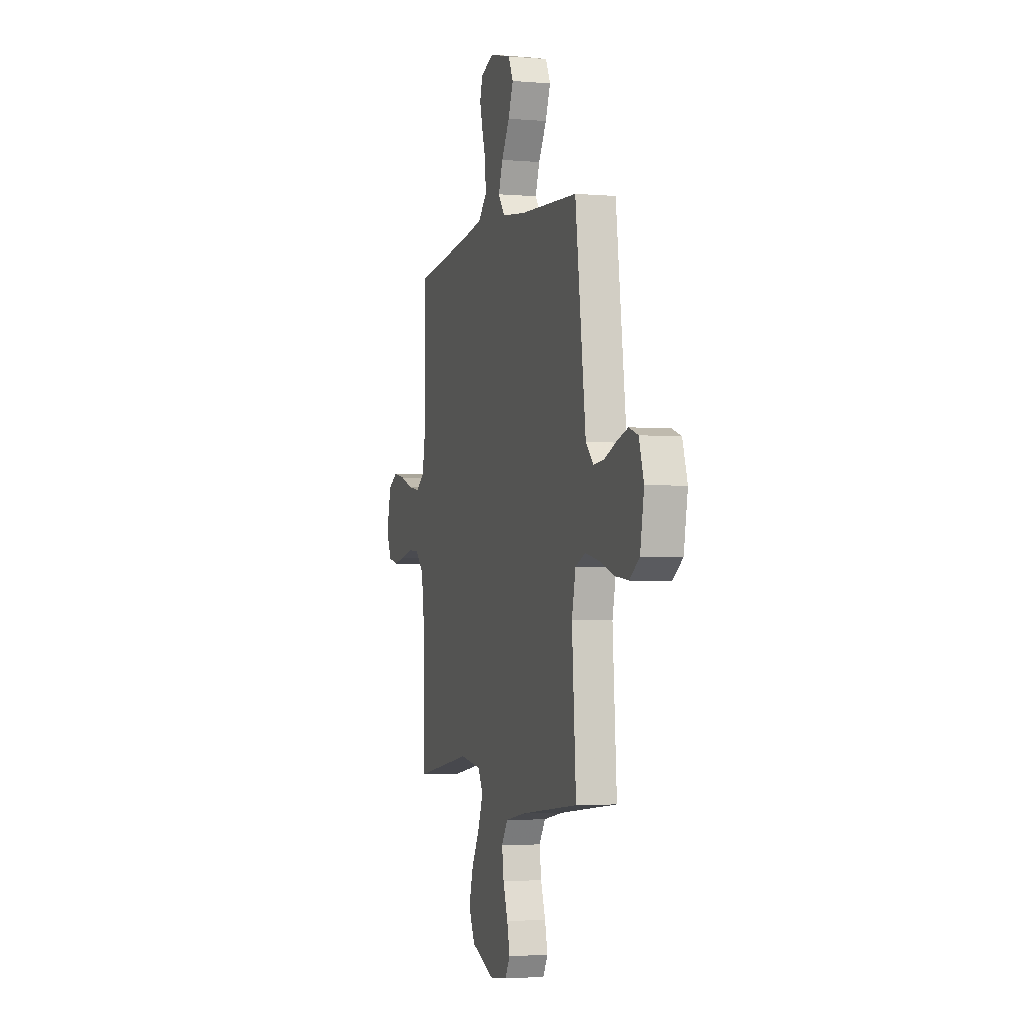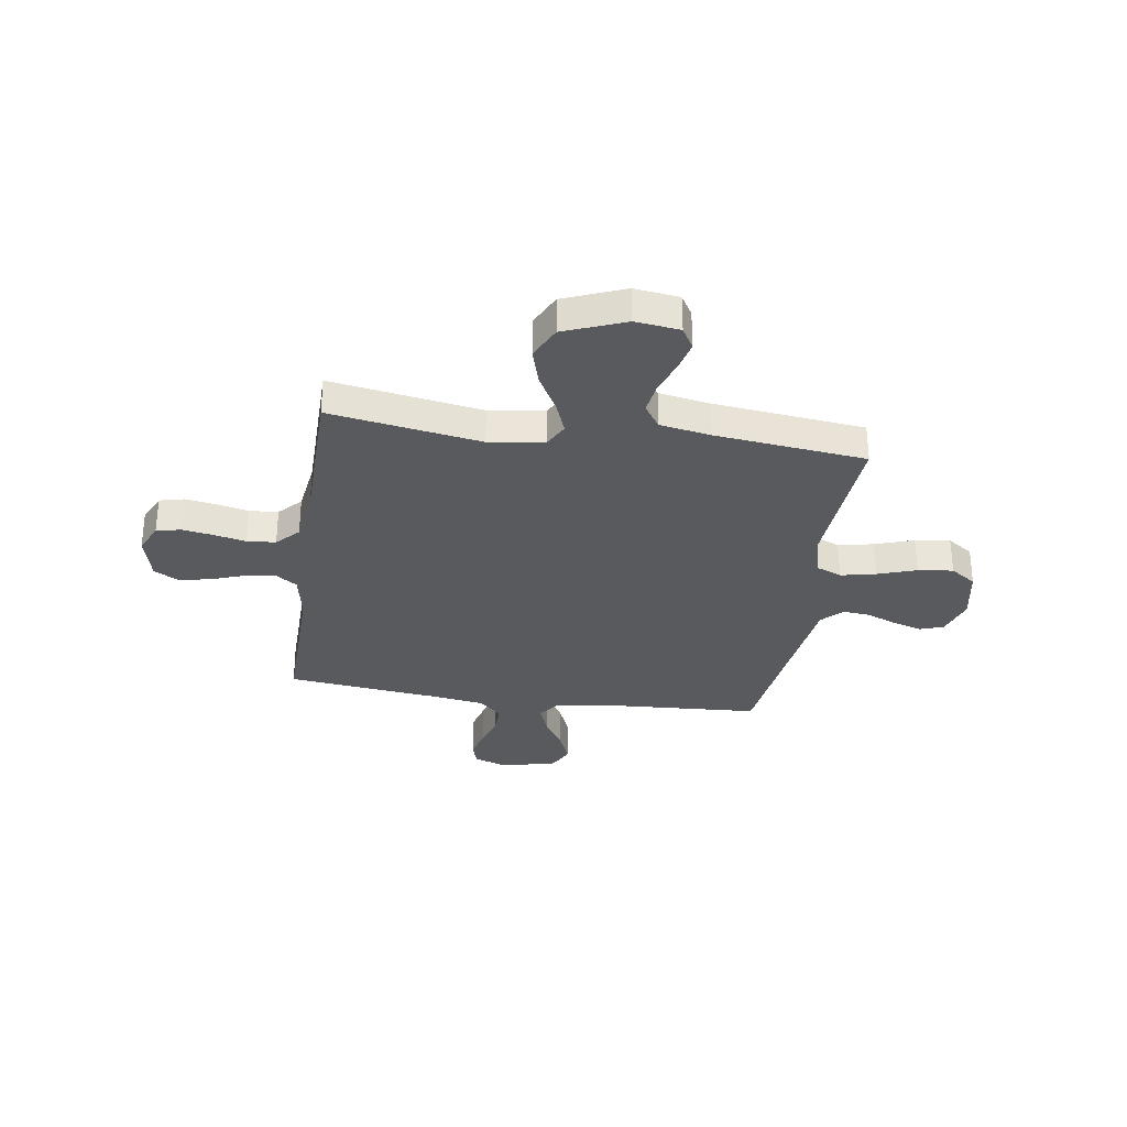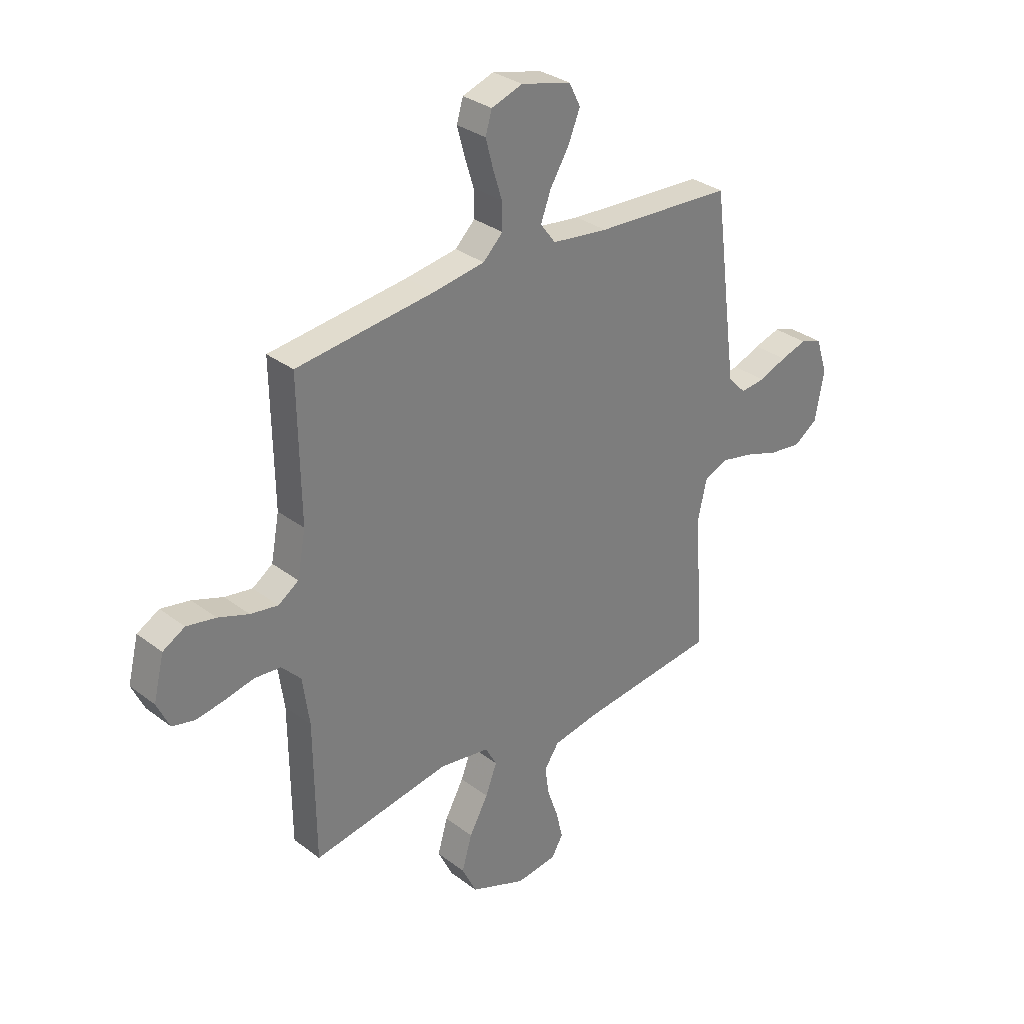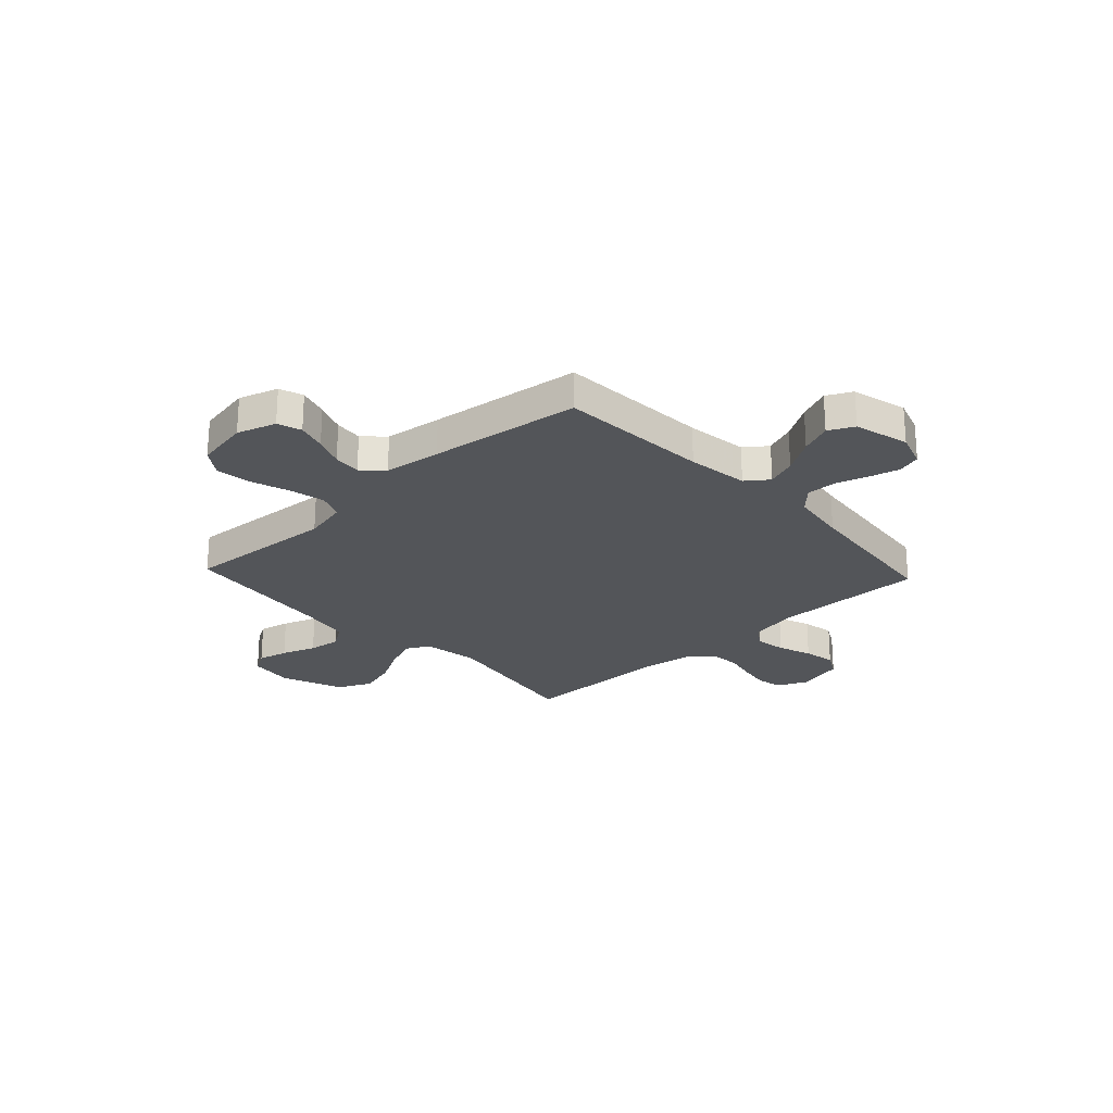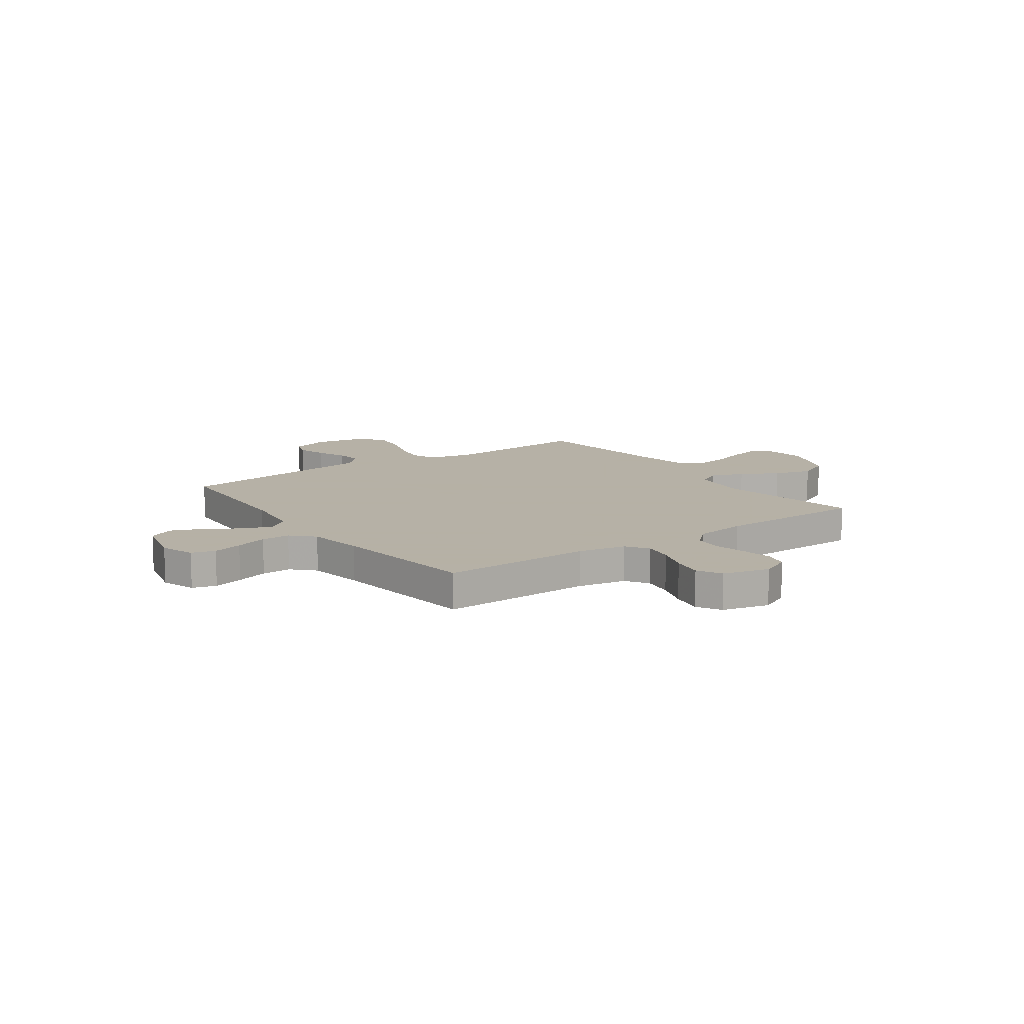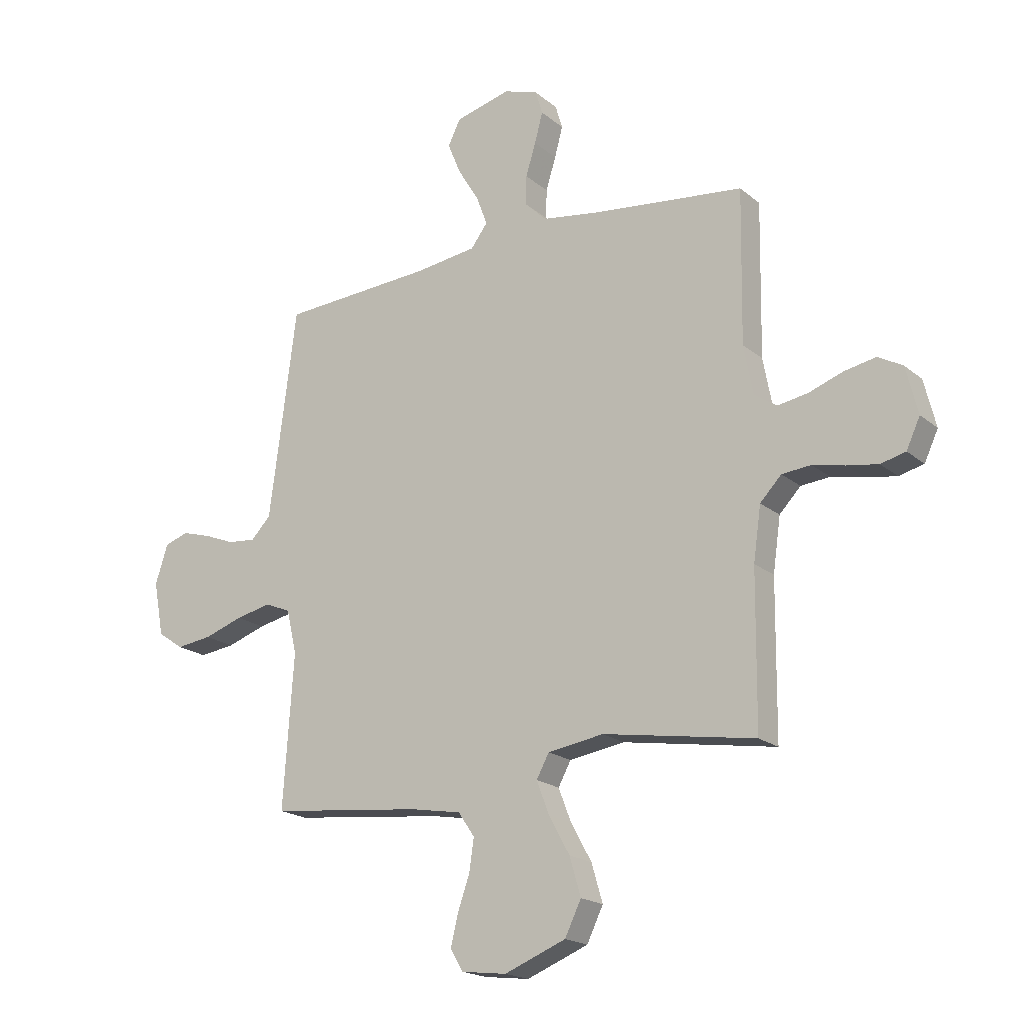
<metadata>
{"format":"obj","ext":"obj","renderer":"f3d","projection":"perspective","resolution":1024,"background":"white","views":[{"elev":-3.0,"azim":-106.3,"up":"+Z"},{"elev":-31.4,"azim":171.5,"up":"+Y"},{"elev":31.7,"azim":136.8,"up":"+Z"},{"elev":-24.5,"azim":-47.0,"up":"+Y"},{"elev":12.1,"azim":54.5,"up":"+Y"},{"elev":-19.1,"azim":33.8,"up":"+Z"}]}
</metadata>
<code>
v -0.5 0.07 0.5
v -0.2 0.07 0.518
v -0.078 0.07 0.534
v -0.045 0.07 0.578
v -0.067 0.07 0.637
v -0.108 0.07 0.704
v -0.134 0.07 0.767
v -0.109 0.07 0.817
v 0 0.07 0.845
v 0.068 0.07 0.822
v 0.082 0.07 0.775
v 0.066 0.07 0.715
v 0.046 0.07 0.651
v 0.045 0.07 0.593
v 0.088 0.07 0.551
v 0.2 0.07 0.534
v 0.5 0.07 0.5
v 0.495 0.07 0.2
v 0.513 0.07 0.104
v 0.557 0.07 0.074
v 0.617 0.07 0.084
v 0.684 0.07 0.108
v 0.747 0.07 0.12
v 0.795 0.07 0.093
v 0.818 0.07 0
v 0.791 0.07 -0.058
v 0.742 0.07 -0.07
v 0.681 0.07 -0.06
v 0.617 0.07 -0.046
v 0.56 0.07 -0.051
v 0.518 0.07 -0.095
v 0.503 0.07 -0.2
v 0.5 0.07 -0.5
v 0.2 0.07 -0.451
v 0.09 0.07 -0.468
v 0.065 0.07 -0.514
v 0.09 0.07 -0.579
v 0.131 0.07 -0.653
v 0.153 0.07 -0.728
v 0.121 0.07 -0.794
v 0 0.07 -0.842
v -0.089 0.07 -0.831
v -0.114 0.07 -0.789
v -0.1 0.07 -0.729
v -0.076 0.07 -0.661
v -0.067 0.07 -0.598
v -0.099 0.07 -0.551
v -0.2 0.07 -0.533
v -0.5 0.07 -0.5
v -0.479 0.07 -0.2
v -0.499 0.07 -0.113
v -0.55 0.07 -0.092
v -0.62 0.07 -0.107
v -0.697 0.07 -0.133
v -0.767 0.07 -0.142
v -0.818 0.07 -0.107
v -0.838 0.07 0
v -0.813 0.07 0.077
v -0.766 0.07 0.093
v -0.708 0.07 0.076
v -0.648 0.07 0.052
v -0.593 0.07 0.047
v -0.554 0.07 0.087
v -0.539 0.07 0.2
v -0.5 0 0.5
v -0.2 0 0.518
v -0.078 0 0.534
v -0.045 0 0.578
v -0.067 0 0.637
v -0.108 0 0.704
v -0.134 0 0.767
v -0.109 0 0.817
v 0 0 0.845
v 0.068 0 0.822
v 0.082 0 0.775
v 0.066 0 0.715
v 0.046 0 0.651
v 0.045 0 0.593
v 0.088 0 0.551
v 0.2 0 0.534
v 0.5 0 0.5
v 0.495 0 0.2
v 0.513 0 0.104
v 0.557 0 0.074
v 0.617 0 0.084
v 0.684 0 0.108
v 0.747 0 0.12
v 0.795 0 0.093
v 0.818 0 0
v 0.791 0 -0.058
v 0.742 0 -0.07
v 0.681 0 -0.06
v 0.617 0 -0.046
v 0.56 0 -0.051
v 0.518 0 -0.095
v 0.503 0 -0.2
v 0.5 0 -0.5
v 0.2 0 -0.451
v 0.09 0 -0.468
v 0.065 0 -0.514
v 0.09 0 -0.579
v 0.131 0 -0.653
v 0.153 0 -0.728
v 0.121 0 -0.794
v 0 0 -0.842
v -0.089 0 -0.831
v -0.114 0 -0.789
v -0.1 0 -0.729
v -0.076 0 -0.661
v -0.067 0 -0.598
v -0.099 0 -0.551
v -0.2 0 -0.533
v -0.5 0 -0.5
v -0.479 0 -0.2
v -0.499 0 -0.113
v -0.55 0 -0.092
v -0.62 0 -0.107
v -0.697 0 -0.133
v -0.767 0 -0.142
v -0.818 0 -0.107
v -0.838 0 0
v -0.813 0 0.077
v -0.766 0 0.093
v -0.708 0 0.076
v -0.648 0 0.052
v -0.593 0 0.047
v -0.554 0 0.087
v -0.539 0 0.2
f 59 60 61
f 58 59 61
f 57 58 61
f 56 57 61
f 55 56 61
f 54 55 61
f 53 54 61
f 52 53 61 62
f 51 52 62 63
f 48 49 50
f 47 48 50 51
f 43 44 45
f 42 43 45
f 41 42 45
f 40 41 45
f 39 40 45
f 38 39 45
f 37 38 45
f 36 37 45 46
f 35 36 46 47
f 32 33 34
f 31 32 34 35
f 51 63 64
f 47 51 64
f 35 47 64
f 31 35 64
f 30 31 64
f 27 28 29
f 26 27 29
f 25 26 29
f 24 25 29
f 23 24 29
f 22 23 29
f 21 22 29
f 16 17 18
f 15 16 18 19
f 14 15 19
f 11 12 13
f 10 11 13
f 9 10 13
f 8 9 13
f 7 8 13
f 6 7 13
f 5 6 13
f 4 5 13 14
f 3 4 14 19
f 64 1 2
f 30 64 2
f 29 30 2
f 20 21 29
f 19 20 29 2
f 2 3 19
f 125 124 123
f 125 123 122
f 125 122 121
f 125 121 120
f 125 120 119
f 125 119 118
f 125 118 117
f 126 125 117 116
f 127 126 116 115
f 114 113 112
f 115 114 112 111
f 109 108 107
f 109 107 106
f 109 106 105
f 109 105 104
f 109 104 103
f 109 103 102
f 109 102 101
f 110 109 101 100
f 111 110 100 99
f 98 97 96
f 99 98 96 95
f 128 127 115
f 128 115 111
f 128 111 99
f 128 99 95
f 128 95 94
f 93 92 91
f 93 91 90
f 93 90 89
f 93 89 88
f 93 88 87
f 93 87 86
f 93 86 85
f 82 81 80
f 83 82 80 79
f 83 79 78
f 77 76 75
f 77 75 74
f 77 74 73
f 77 73 72
f 77 72 71
f 77 71 70
f 77 70 69
f 78 77 69 68
f 83 78 68 67
f 66 65 128
f 66 128 94
f 66 94 93
f 93 85 84
f 66 93 84 83
f 83 67 66
f 1 65 66 2
f 2 66 67 3
f 3 67 68 4
f 4 68 69 5
f 5 69 70 6
f 6 70 71 7
f 7 71 72 8
f 8 72 73 9
f 9 73 74 10
f 10 74 75 11
f 11 75 76 12
f 12 76 77 13
f 13 77 78 14
f 14 78 79 15
f 15 79 80 16
f 16 80 81 17
f 17 81 82 18
f 18 82 83 19
f 19 83 84 20
f 20 84 85 21
f 21 85 86 22
f 22 86 87 23
f 23 87 88 24
f 24 88 89 25
f 25 89 90 26
f 26 90 91 27
f 27 91 92 28
f 28 92 93 29
f 29 93 94 30
f 30 94 95 31
f 31 95 96 32
f 32 96 97 33
f 33 97 98 34
f 34 98 99 35
f 35 99 100 36
f 36 100 101 37
f 37 101 102 38
f 38 102 103 39
f 39 103 104 40
f 40 104 105 41
f 41 105 106 42
f 42 106 107 43
f 43 107 108 44
f 44 108 109 45
f 45 109 110 46
f 46 110 111 47
f 47 111 112 48
f 48 112 113 49
f 49 113 114 50
f 50 114 115 51
f 51 115 116 52
f 52 116 117 53
f 53 117 118 54
f 54 118 119 55
f 55 119 120 56
f 56 120 121 57
f 57 121 122 58
f 58 122 123 59
f 59 123 124 60
f 60 124 125 61
f 61 125 126 62
f 62 126 127 63
f 63 127 128 64
f 64 128 65 1

</code>
